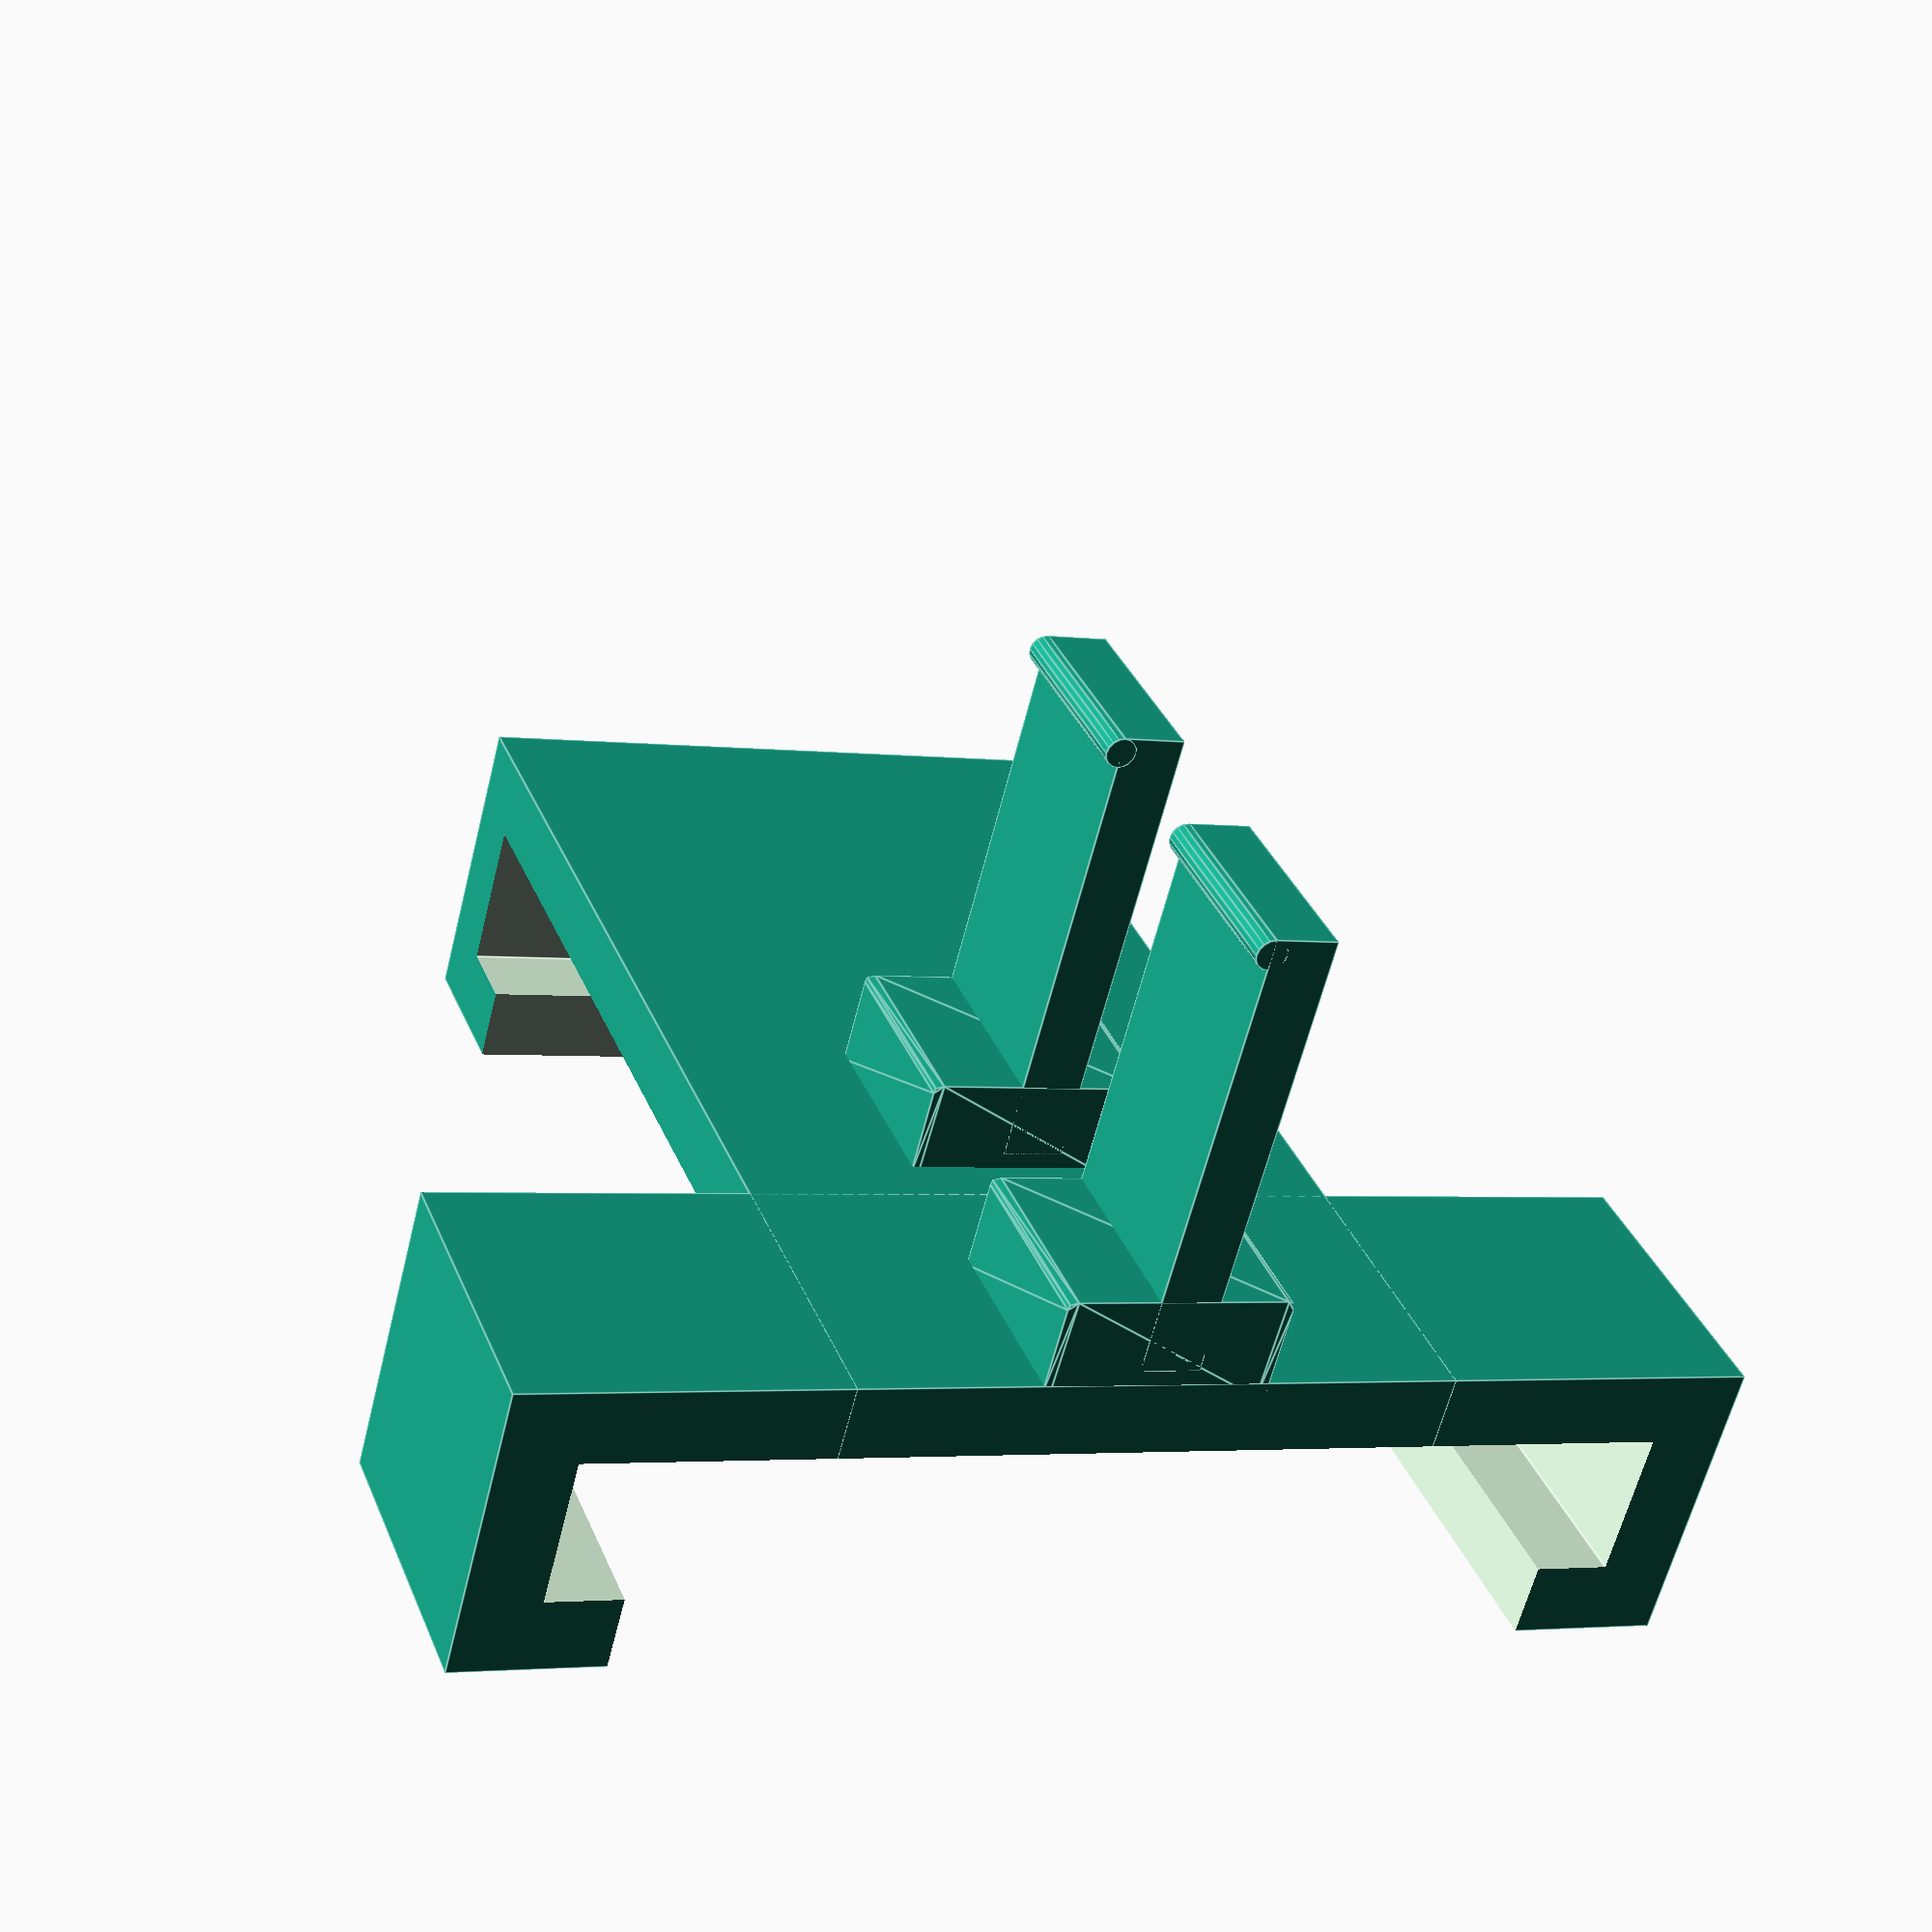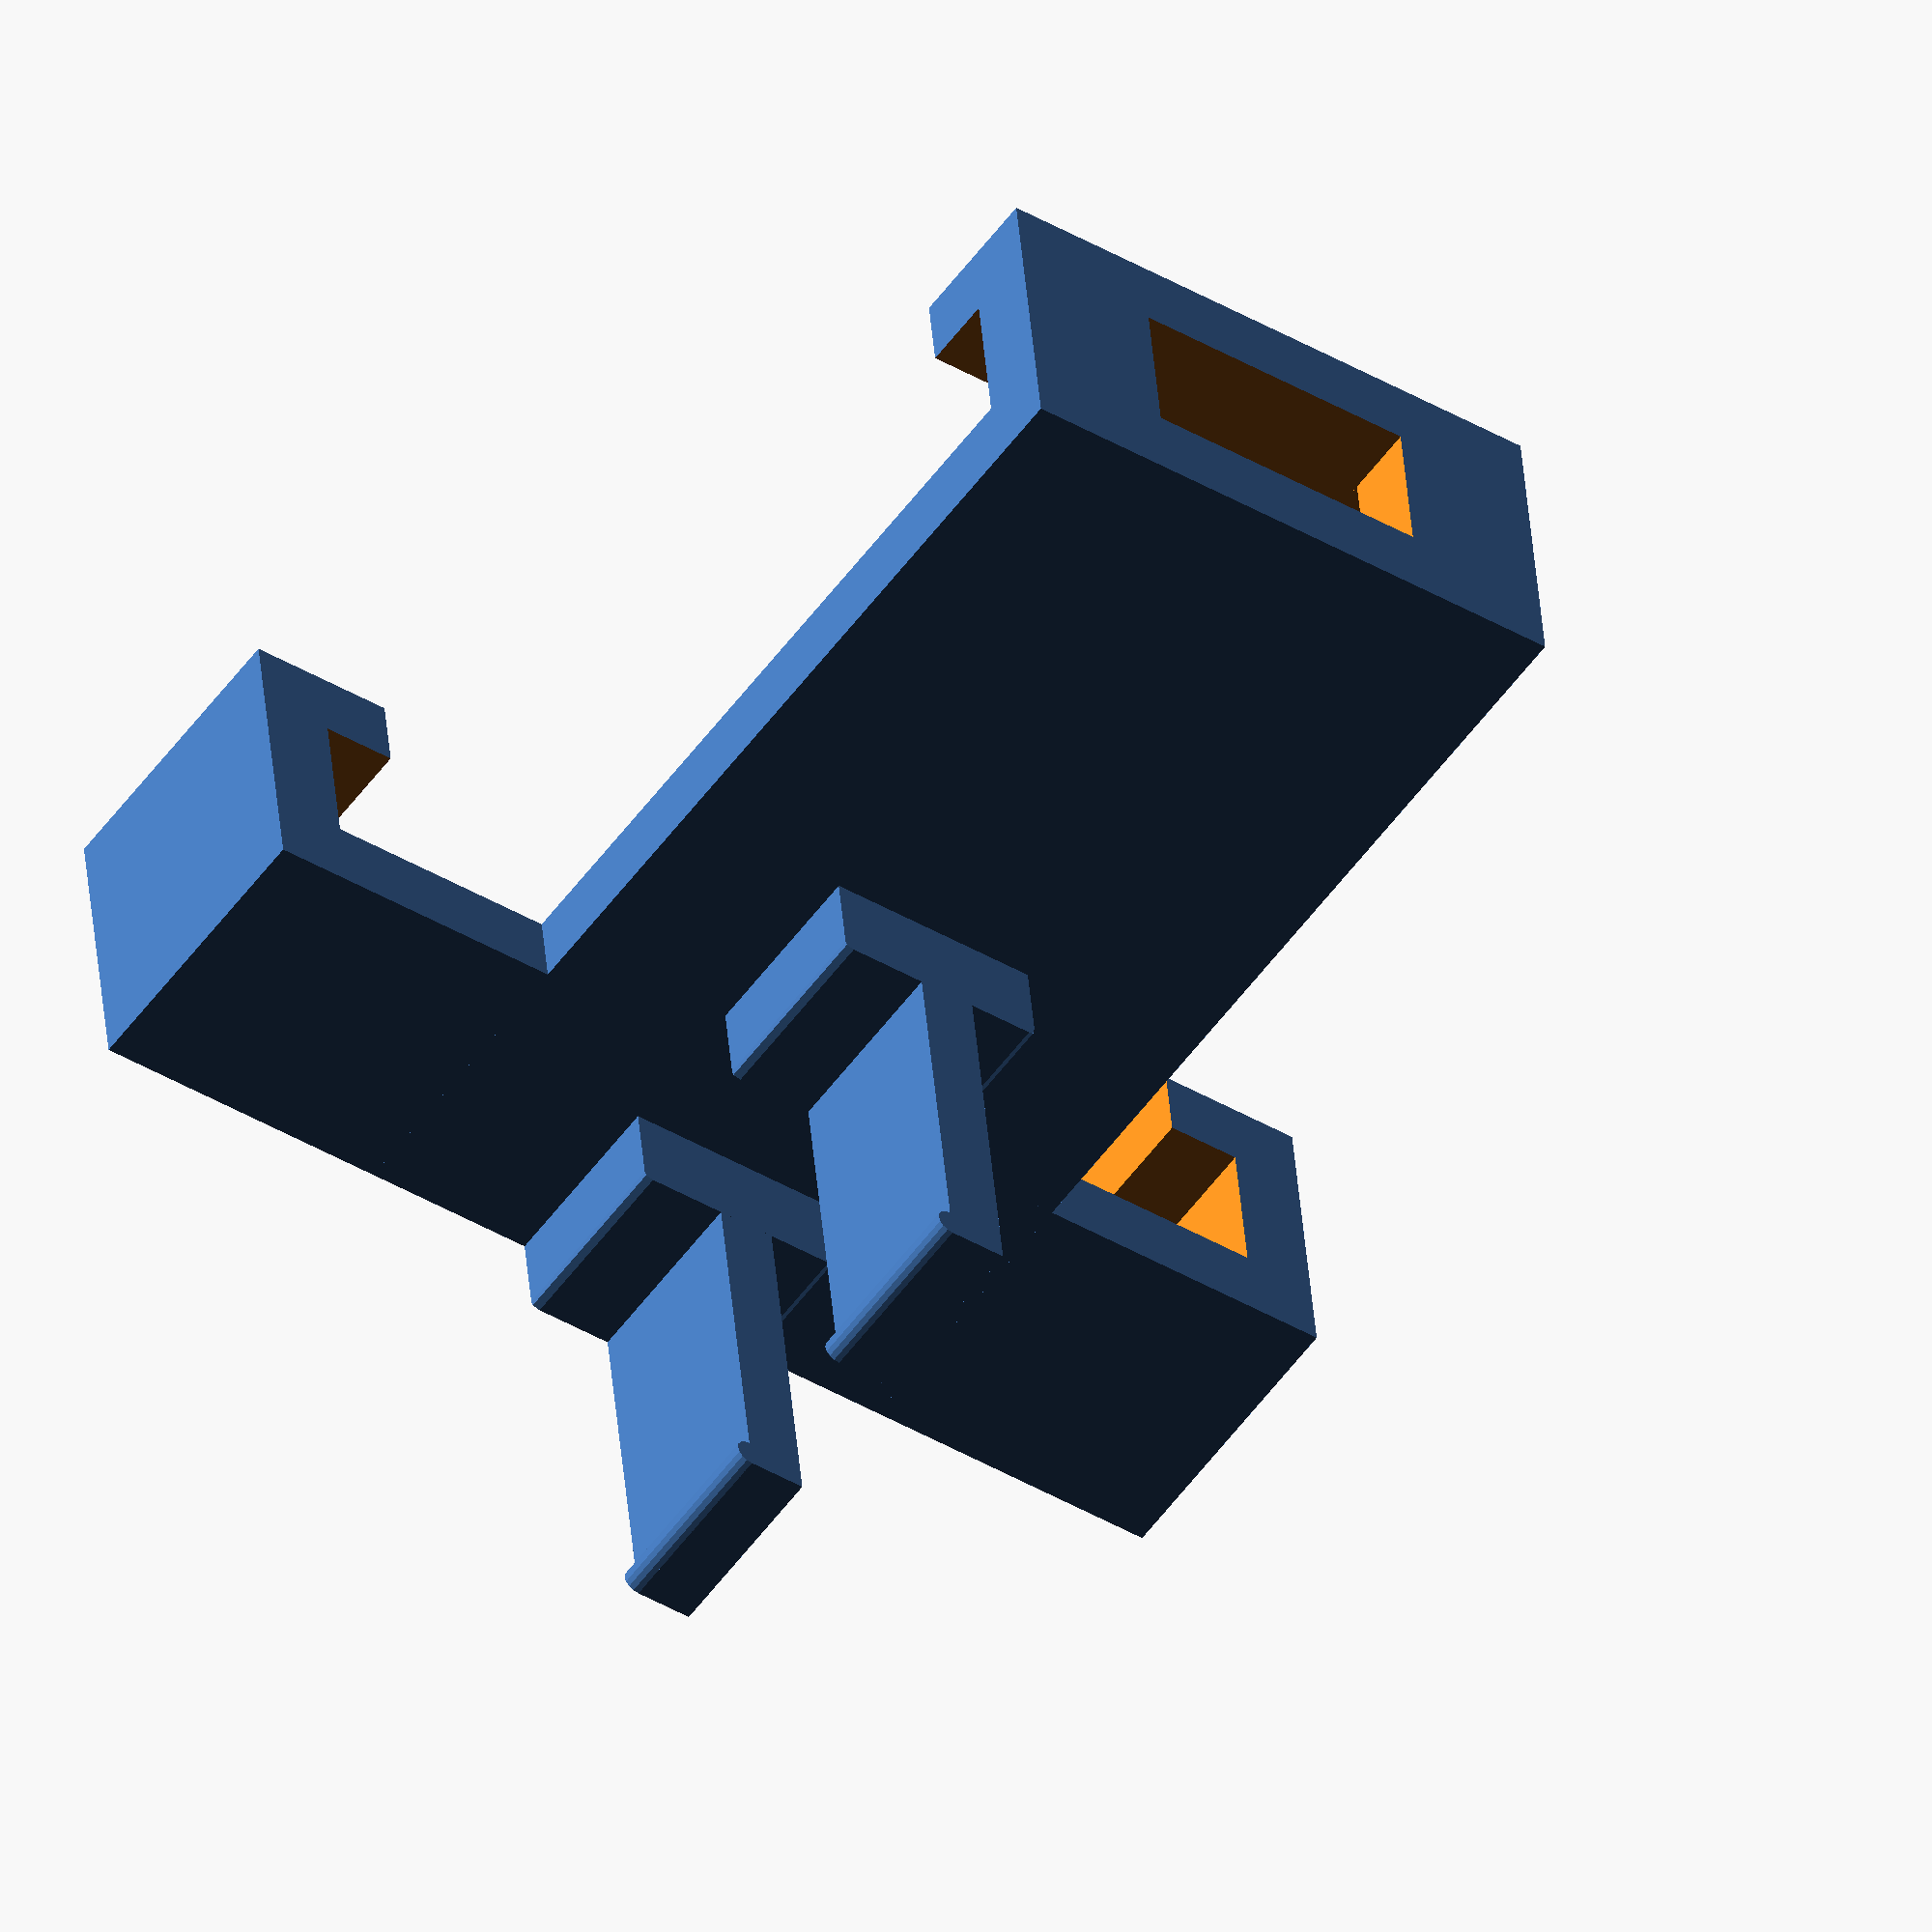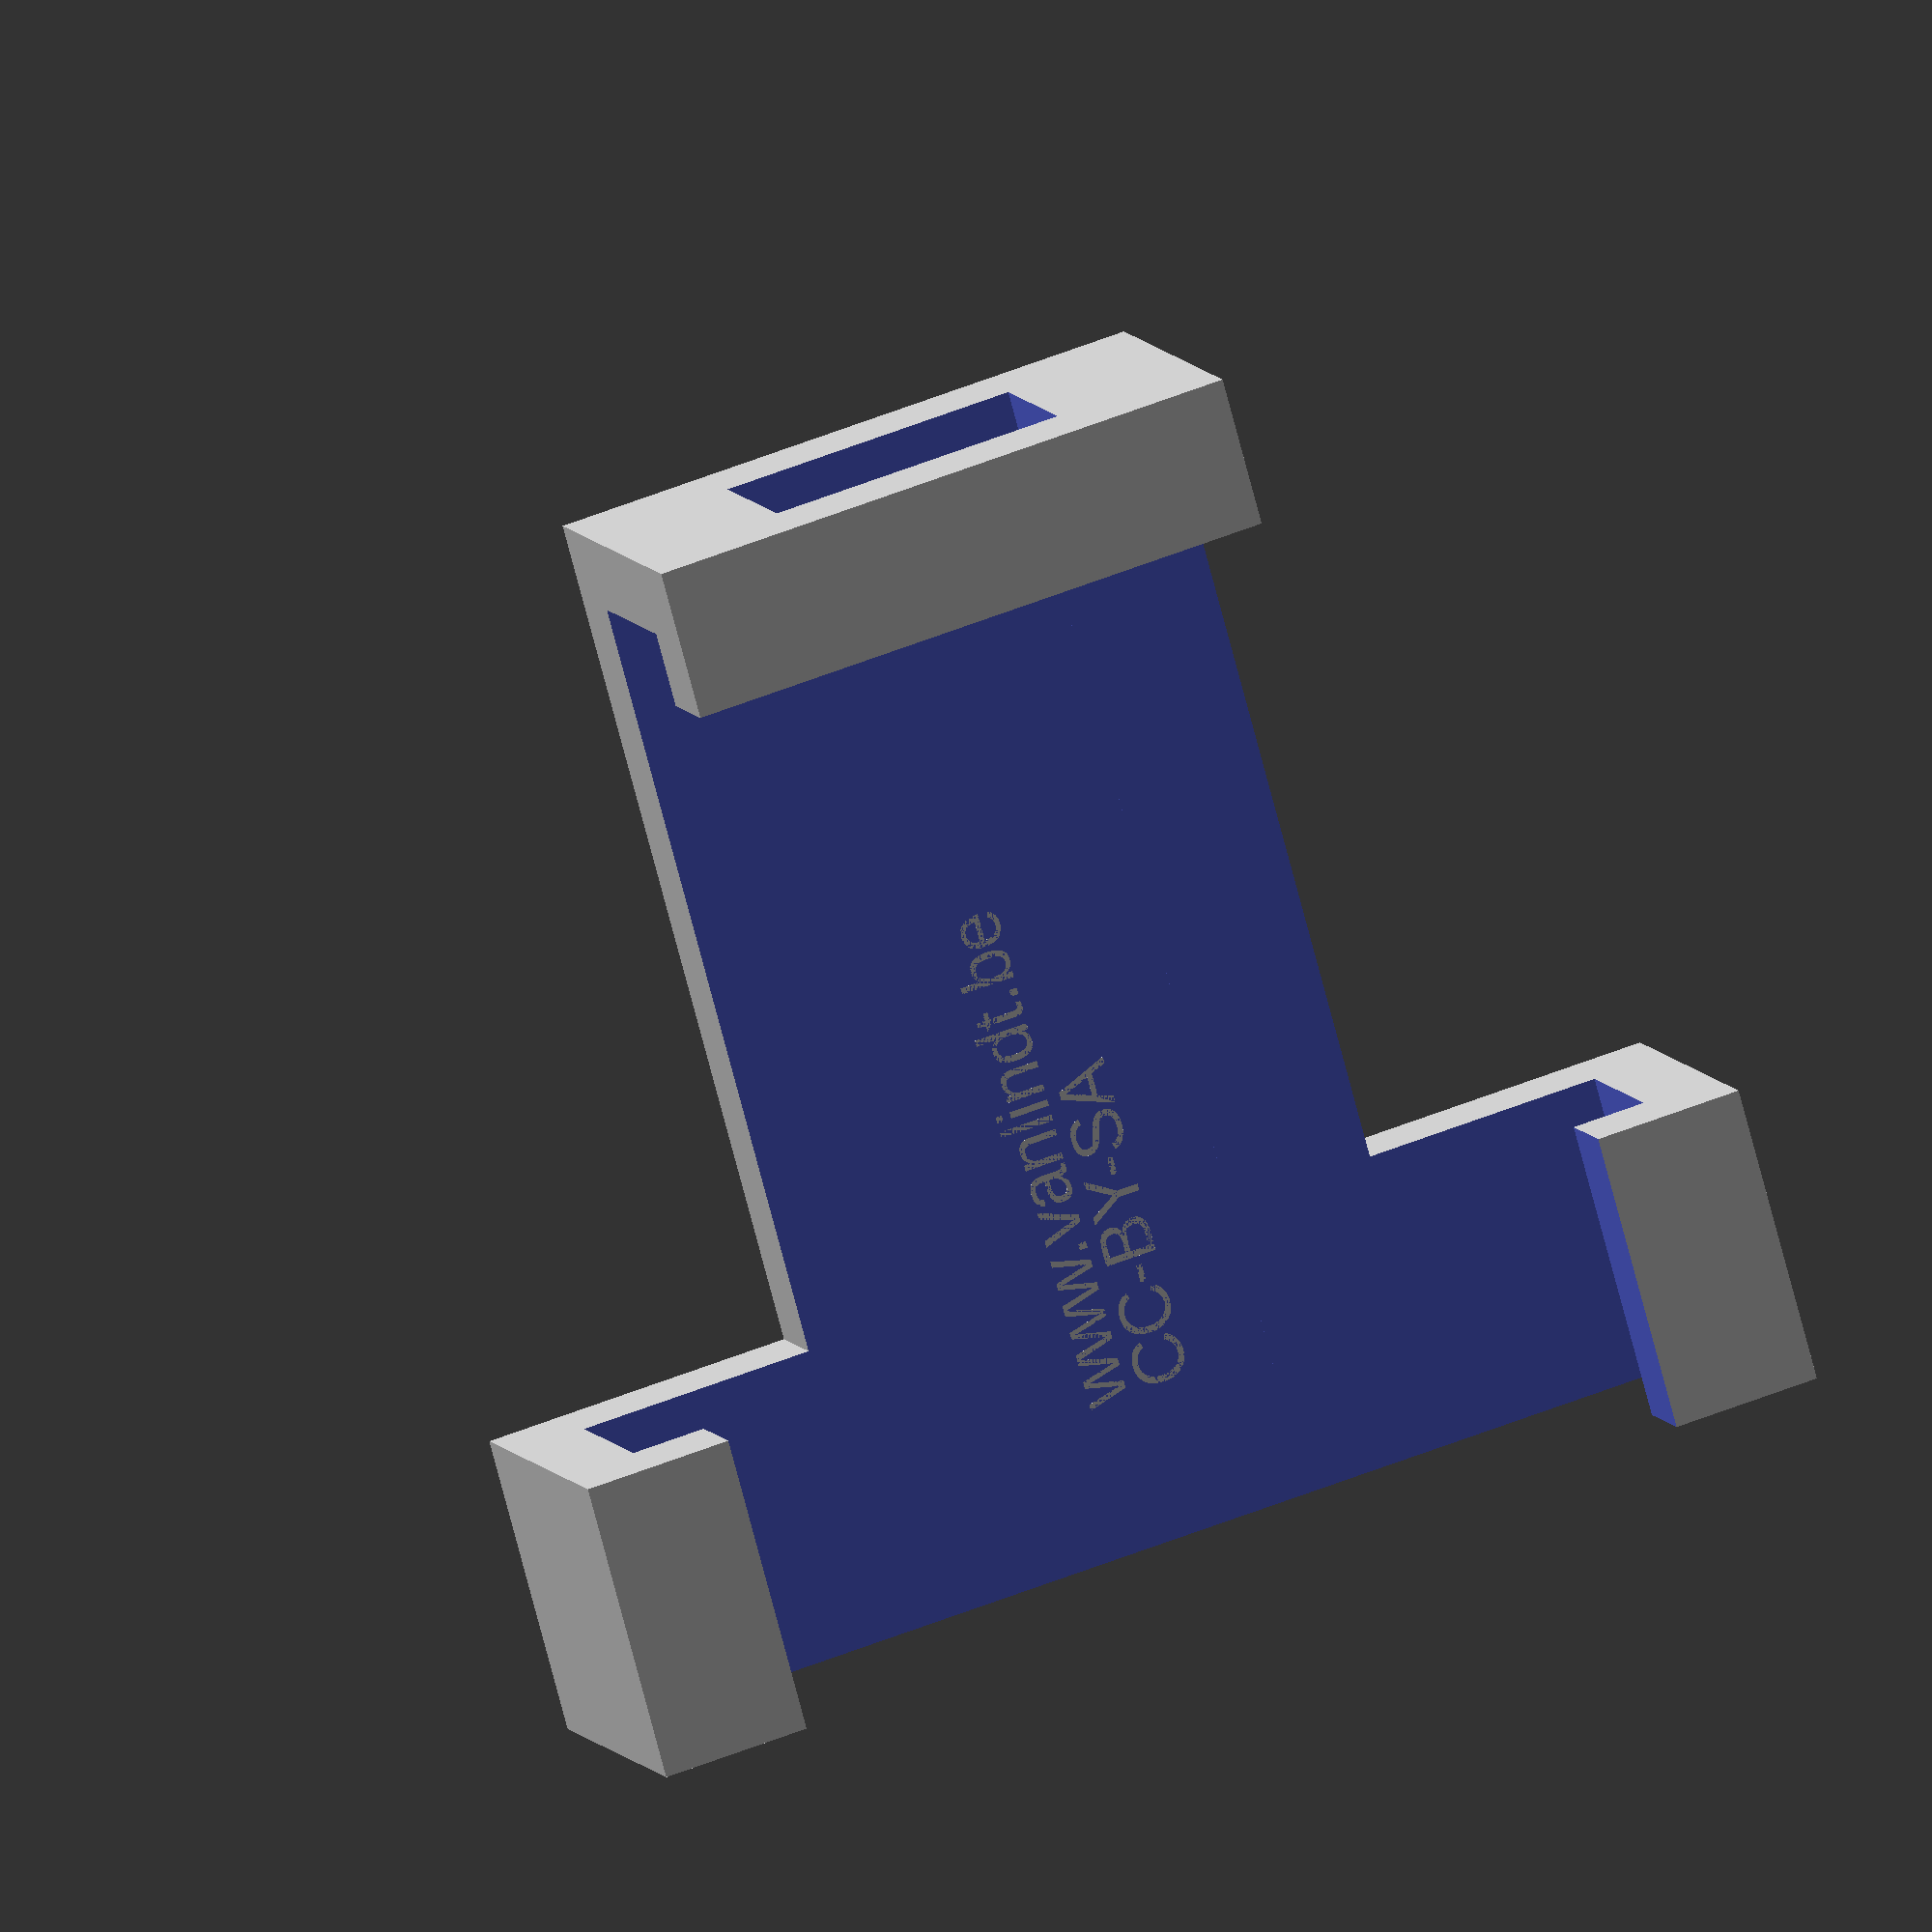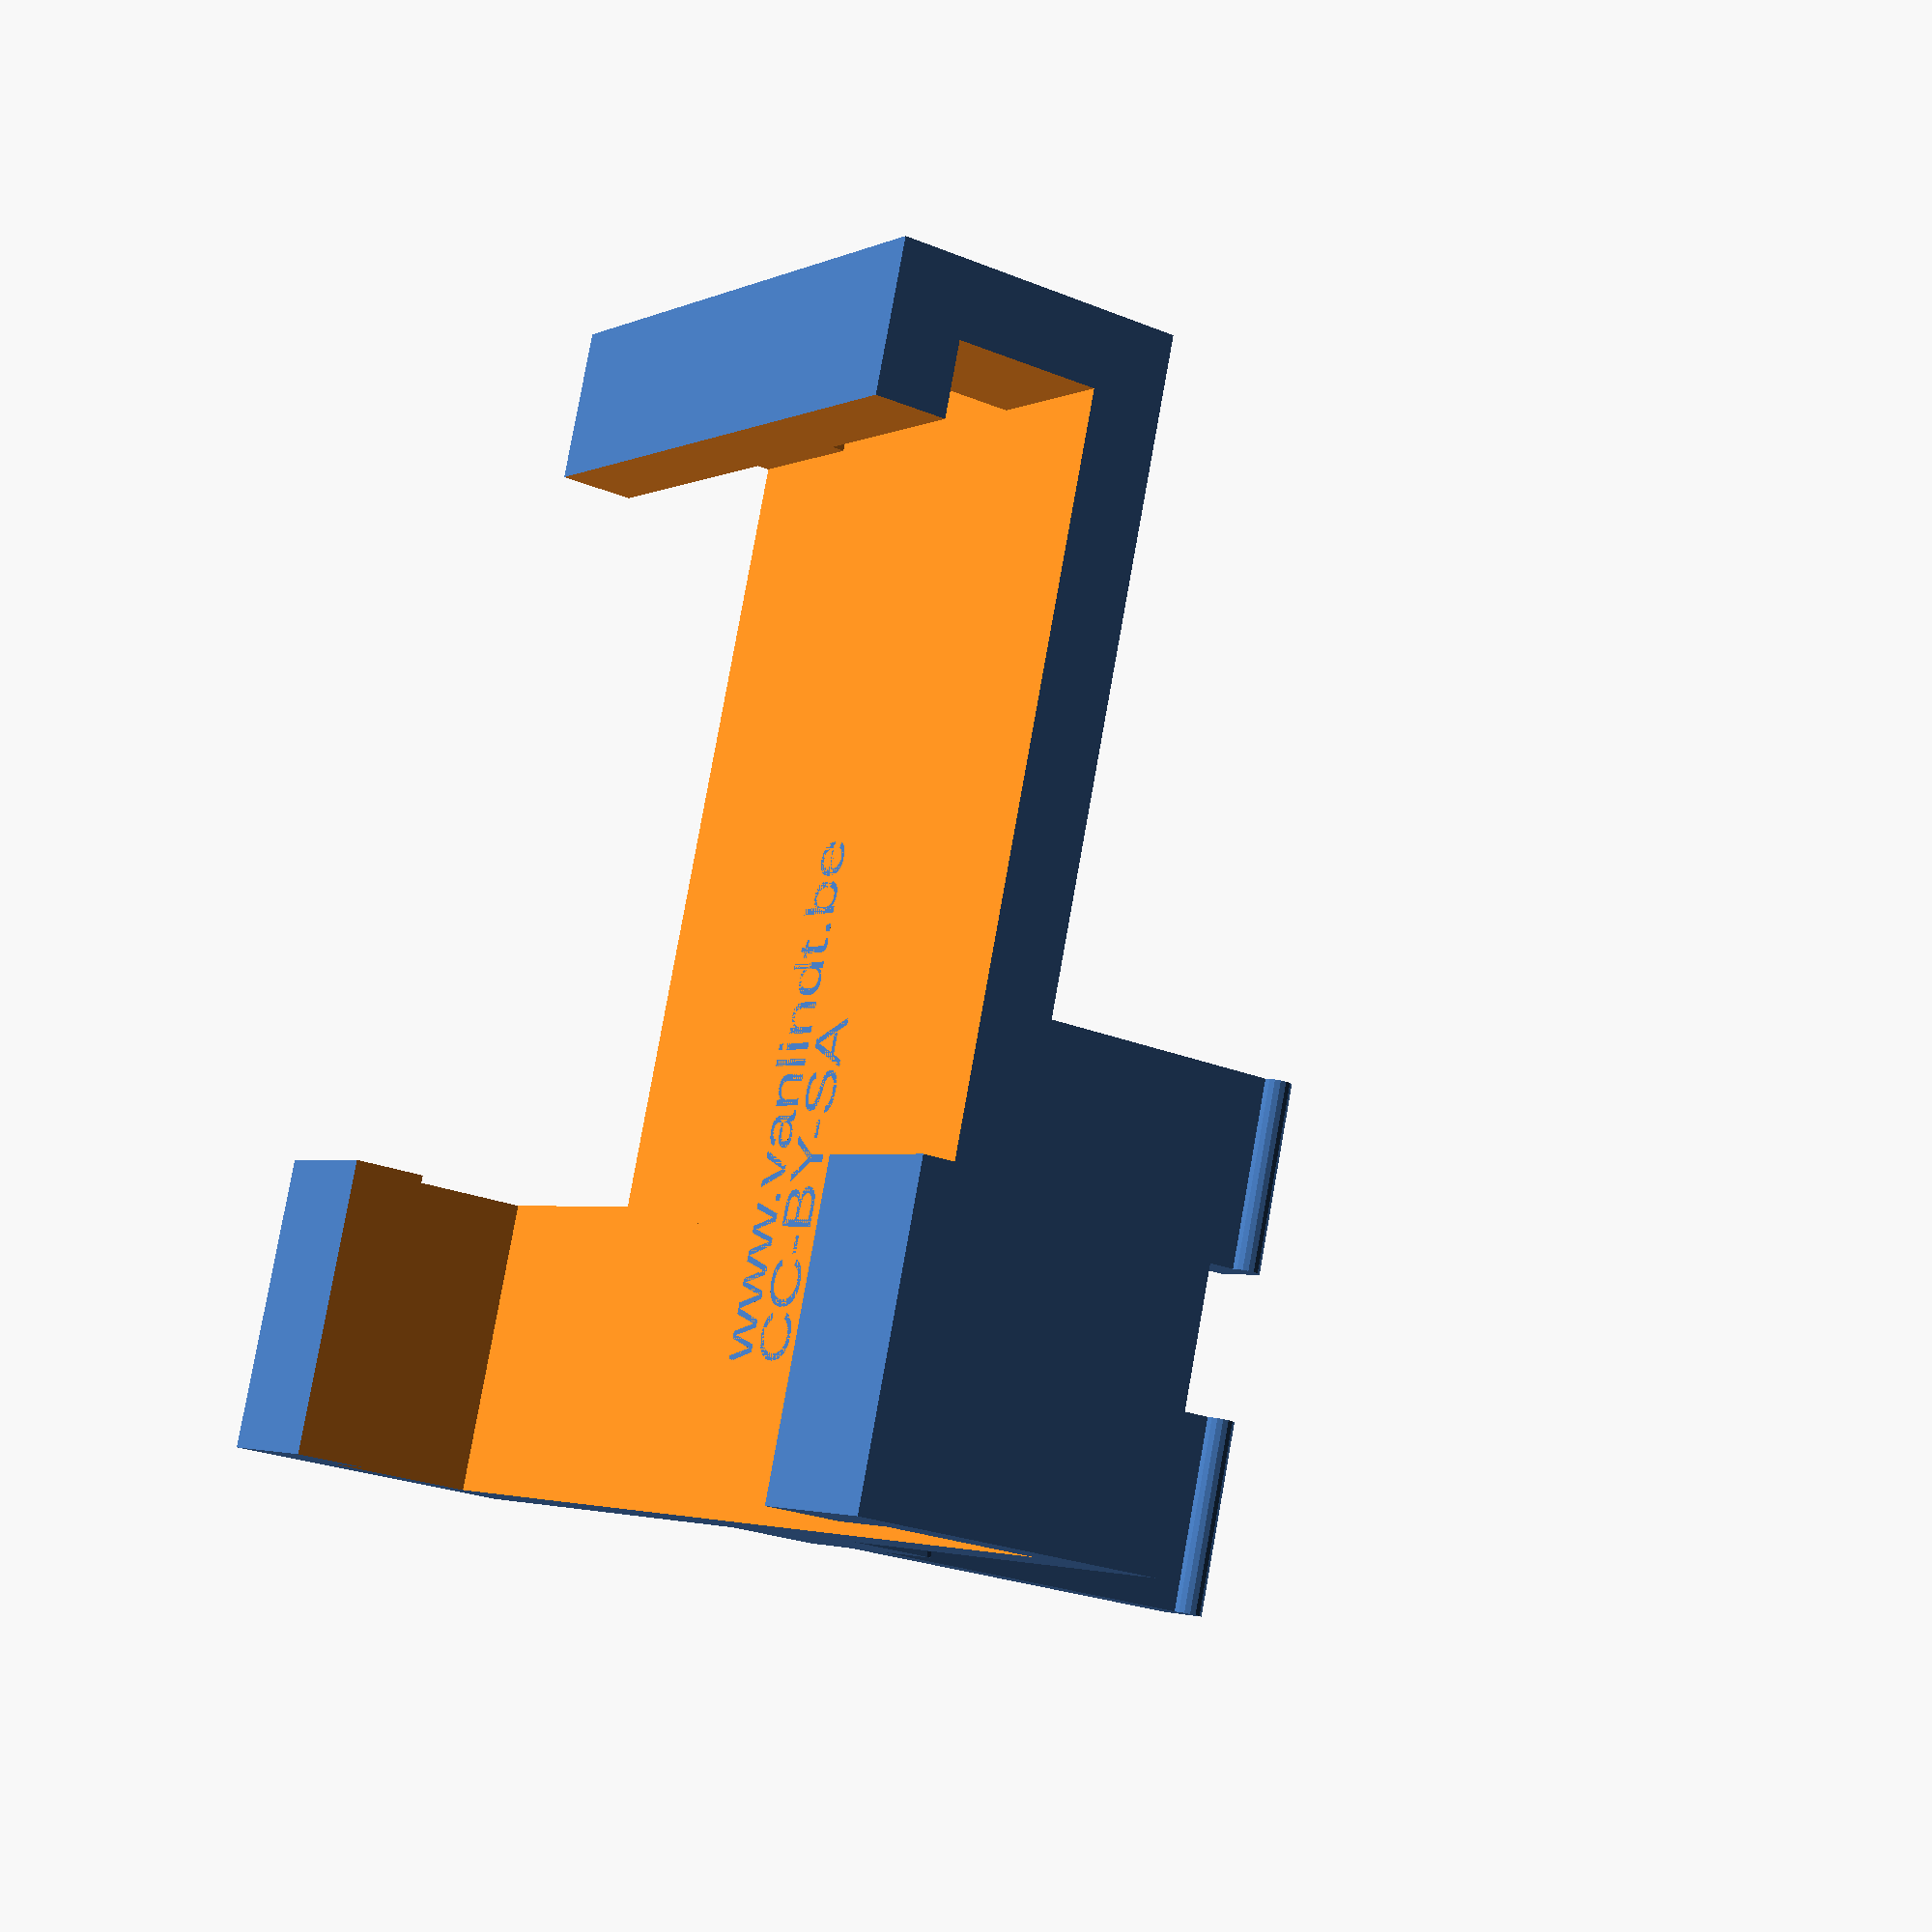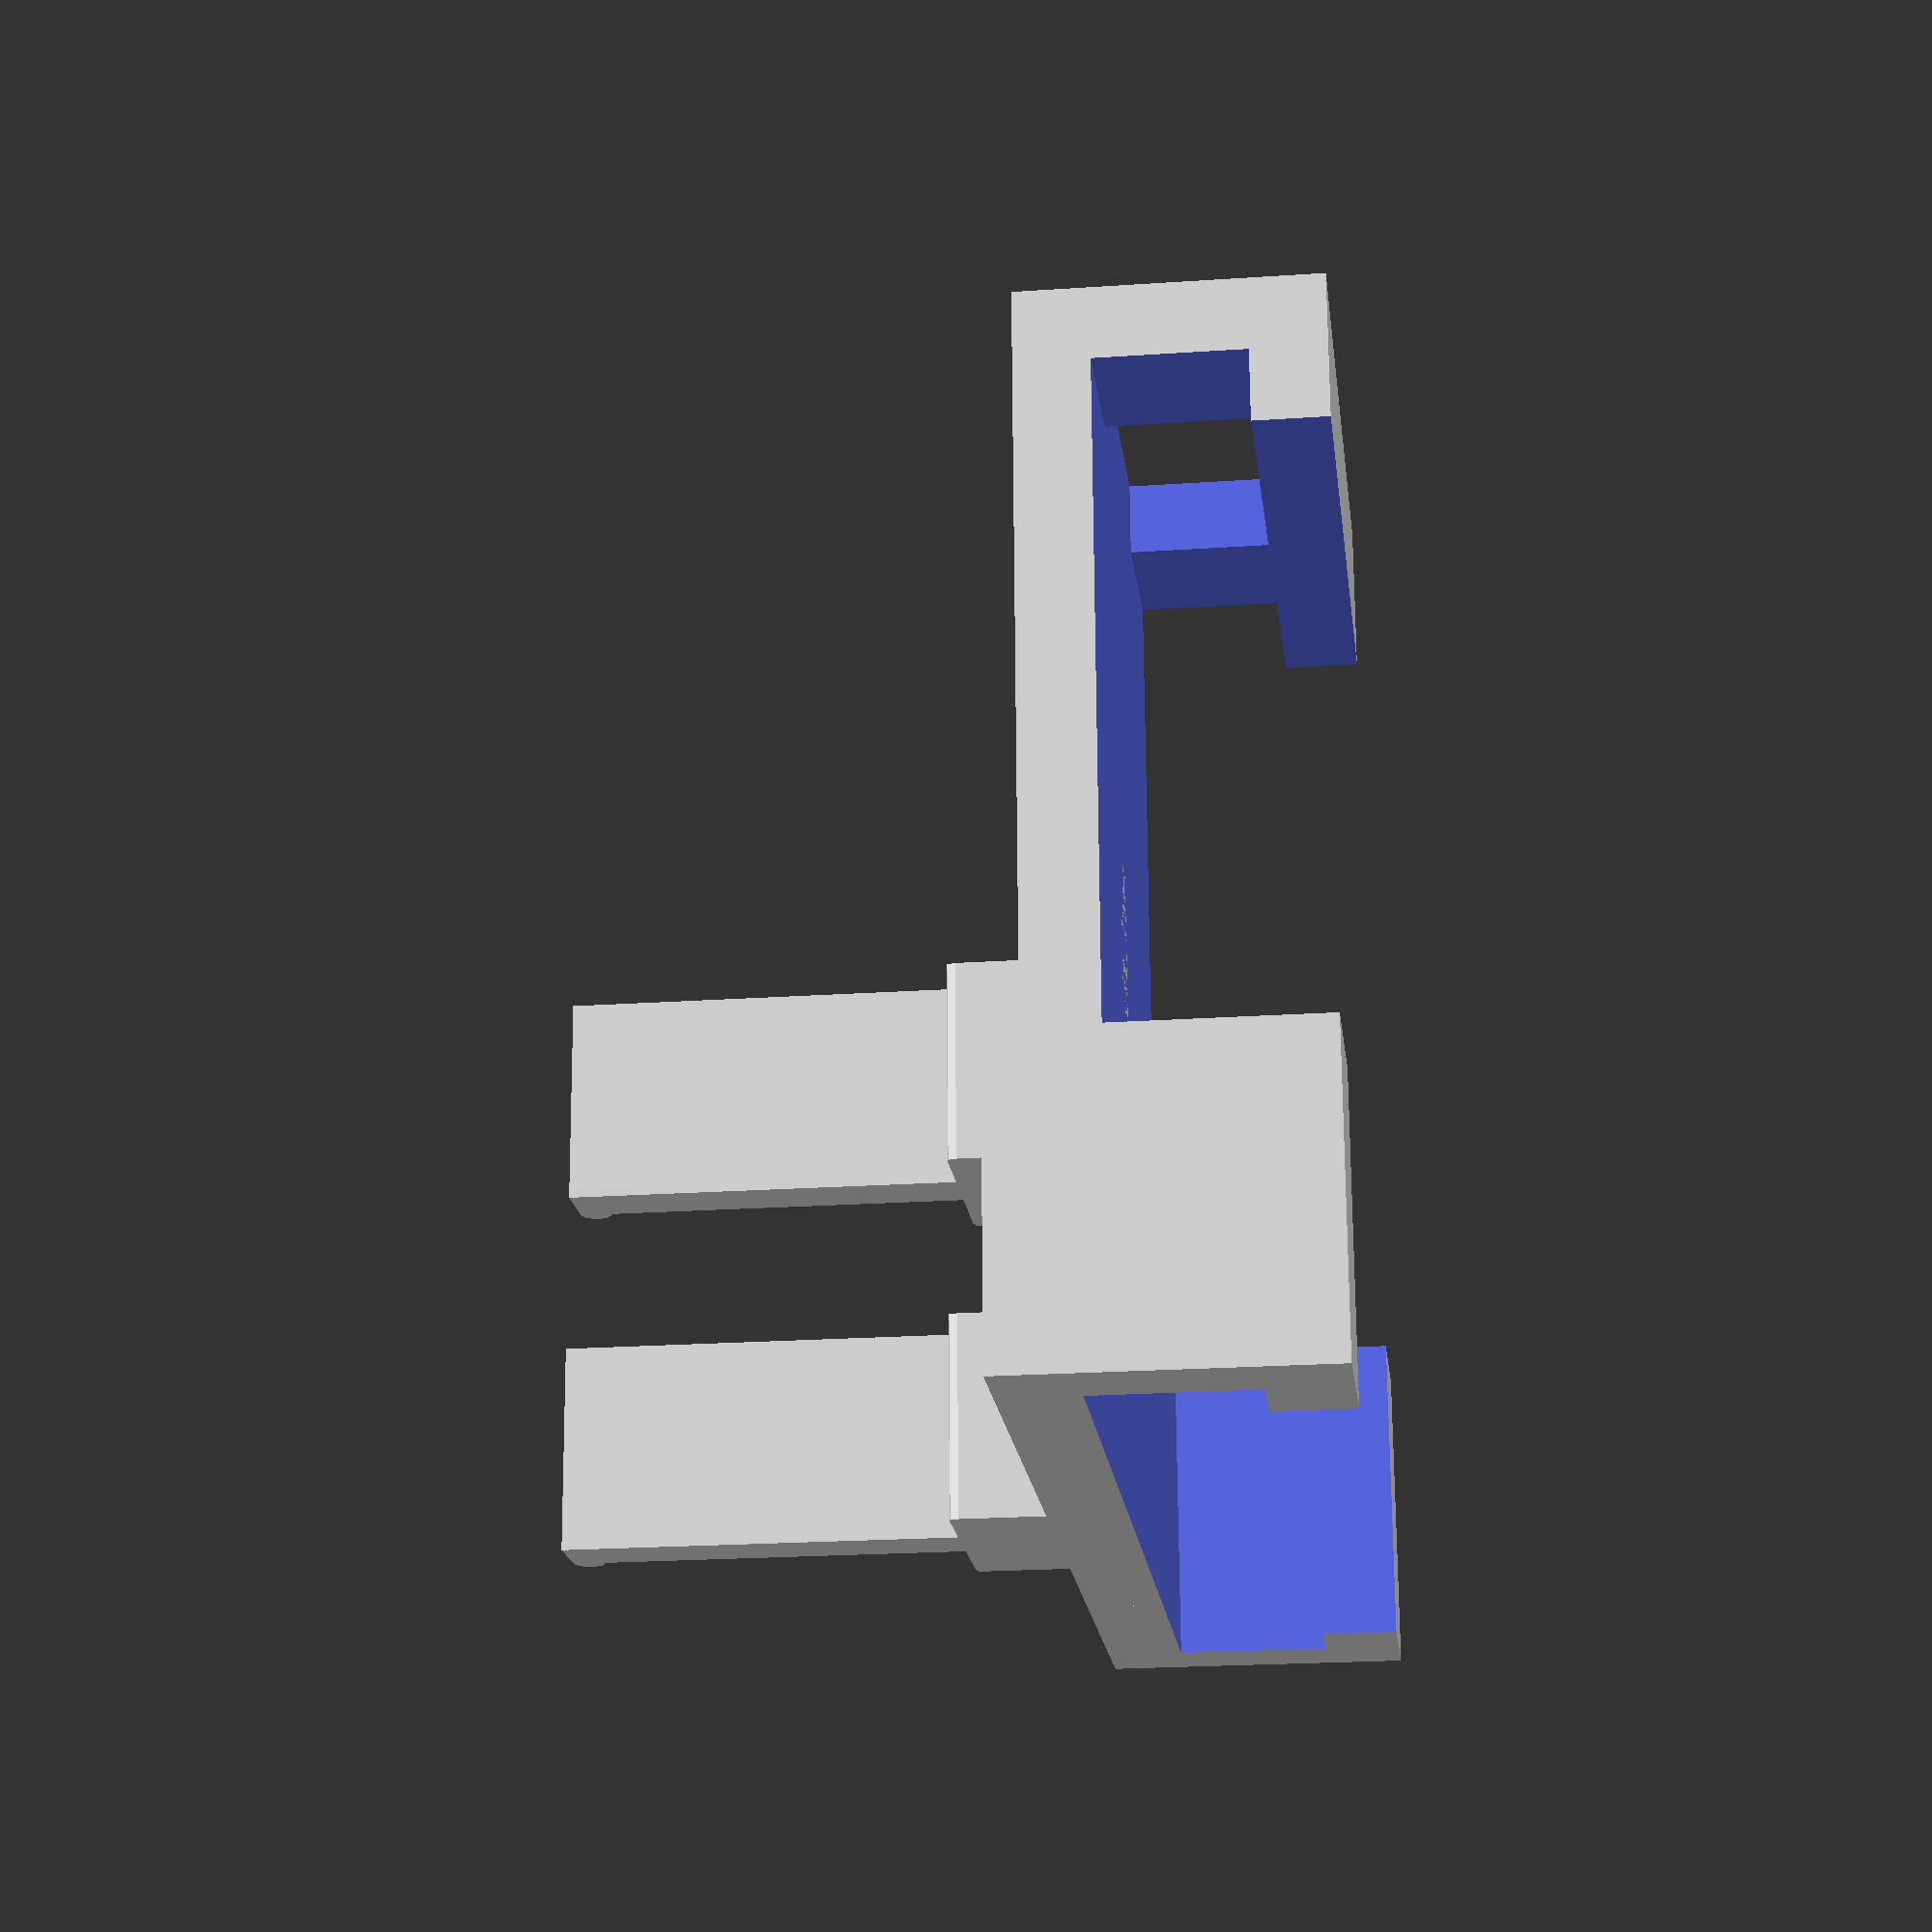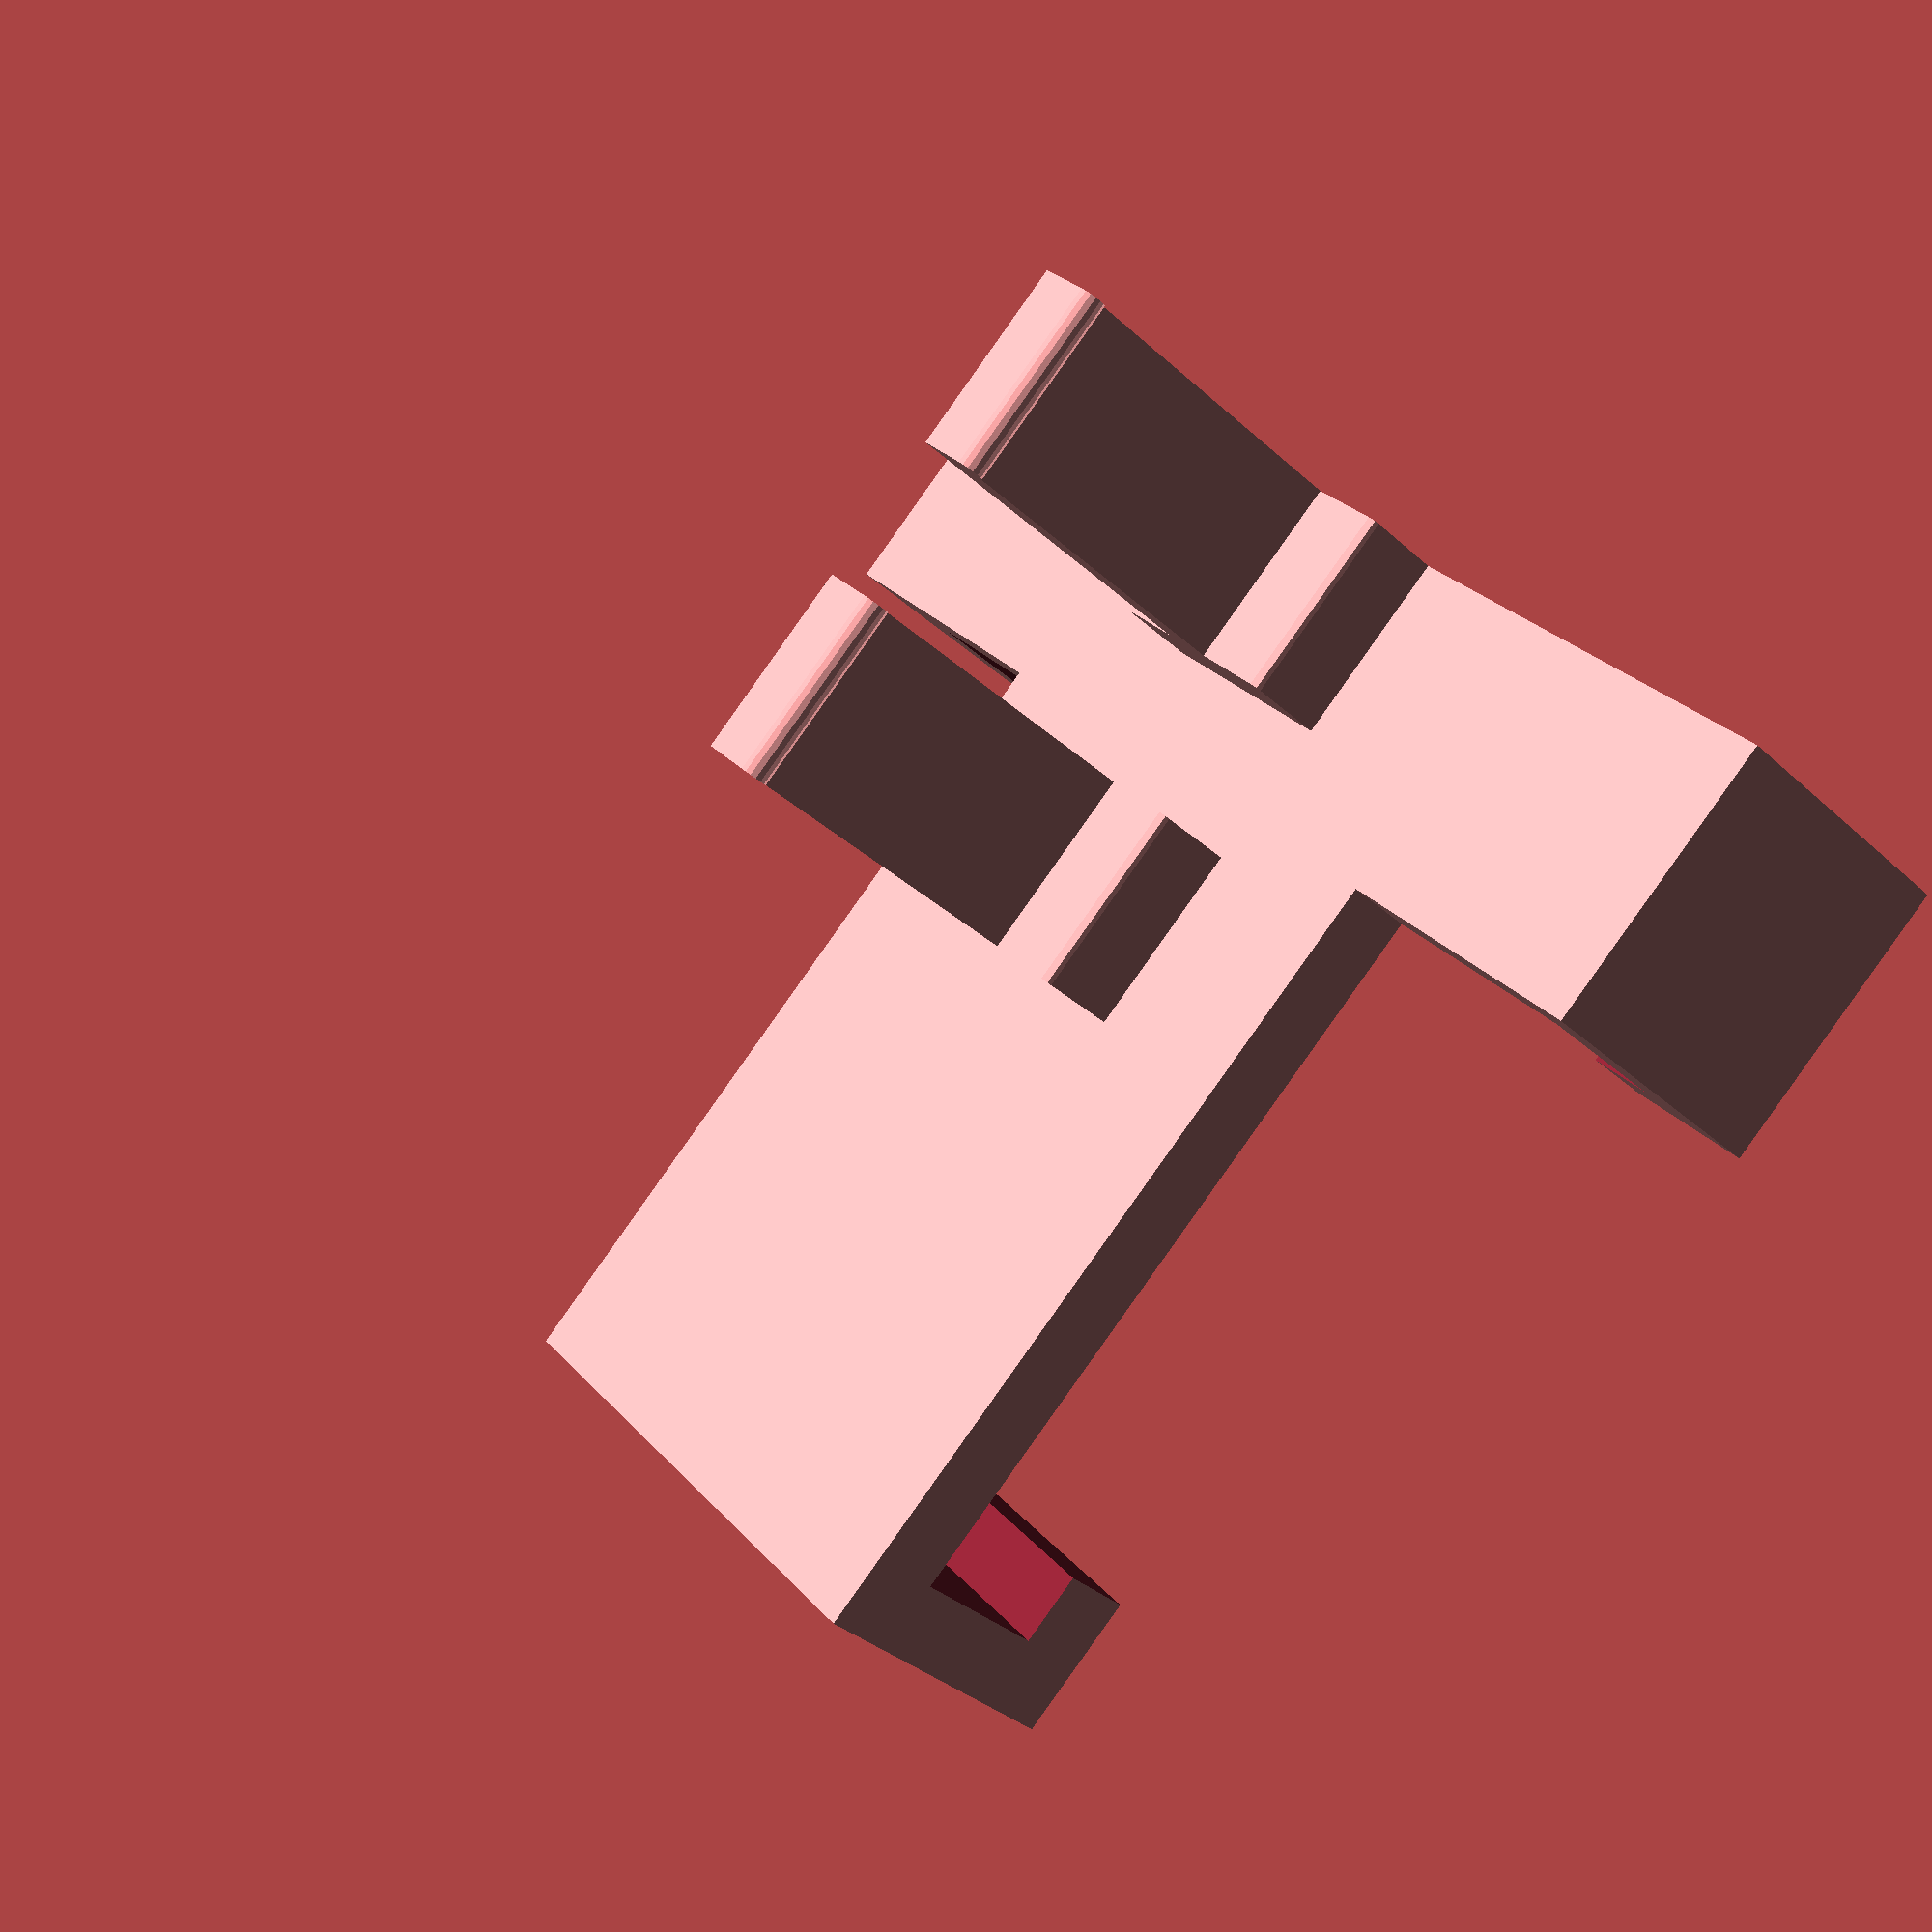
<openscad>
/*

            _________________-----_________________
           /                 \___/                 \
          |     _______________________________     |
          | || |                               |    |
          | || | Support pour smartphone pour  |    |_
          |    | Fiat Punto v.sqrt(2)-1        |   |  |
          | || | Ecrit en OpenSCAD par         | <>|  |
          | || | Vanlindt Marc (c) 2016        |   |__|
          |    | CC-BY-SA - www.vanlindt.be    |    |
          | || | marc@vanlindt.be              |    |
          | || |_______________________________|    |
          |                  ___                    |
           \________________/   \__________________/
                            -----



*/

Modele_de_smartphone="Huawei SCL-L01"; //[Google Nexus 6, Huawei SCL-L01, HTC One,iPhone 4,iPhone 5, iPhone 6, OnePlus One, Samsung Galaxy S4, Samsung Galaxy S5, Sony XPeria Z3, custom]
Visualisation="paysage";//[paysage,portrait]
Trou_pour_alimentation="oui";//[oui,non]
Largeur_du_smartphone=100;
Longueur_du_smartphone=200;
Epaisseur_du_smartphone=10;
Epaisseur_du_support=5; //[2:15]

ObjetFinal();




module ObjetFinal(){
modele=
[
    ["Huawei SCL-L01",72,143,10],
    ["iPhone 4",58.6,115.2,9.3],
    ["iPhone 5",58.6,123.8,7.6],
    ["iPhone 6",67,138.1,6.9],
    ["HTC One",70.6,146.4,9.4],
    ["Samsung Galaxy S4",69.8,136.6,7.9],
    ["Samsung Galaxy S5",72.5,142,8.1],
    ["Sony XPeria Z3",72,146,7.3],
    ["OnePlus One",75.9,152.9,8.9],
    ["Google Nexus 6",83,159.3,10.1],
    
    ["custom",Largeur_du_smartphone,Longueur_du_smartphone,Epaisseur_du_smartphone]    
];
        for(i=[0:len(modele)])
        {
            if (Modele_de_smartphone==modele[i][0]&&Visualisation=="paysage"){
            ToutLeSupport(LASM=modele[i][1],LOSM=modele[i][2],HASM=modele[i][3]);}
        
            if (Modele_de_smartphone==modele[i][0]&&Visualisation=="portrait"){
            ToutLeSupport(LASM=modele[i][2],LOSM=modele[i][1],HASM=modele[i][3]);}        
        }
      

}


module ToutLeSupport()
{
    union()
    {
        accroches();
        support(LASM=LASM,LOSM=LOSM,HASM=HASM);
    }    
}

module support()
{ 
union()
    {
    difference()
    {
        union()
        {
    
            if(Trou_pour_alimentation=="oui"&&Visualisation=="portrait")
            {
                translate([0,10,HASM/2+Epaisseur_du_support])
                cube([LASM+Epaisseur_du_support*2,20+Epaisseur_du_support*2,HASM+Epaisseur_du_support*2],center=true);

                translate([0,(LOSM/2+Epaisseur_du_support)/2,HASM/2+Epaisseur_du_support])
                cube([20,LOSM/2+Epaisseur_du_support,HASM+Epaisseur_du_support*2],center=true);} 
            
            if(Trou_pour_alimentation=="oui"&&Visualisation=="paysage")
            {
                translate([0,10,HASM/2+Epaisseur_du_support])
                cube([LASM+Epaisseur_du_support*2,20,HASM+Epaisseur_du_support*2],center=true);
                                
                translate([0,(LOSM/2+Epaisseur_du_support)/2,HASM/2+Epaisseur_du_support])
                cube([20+20,LOSM/2+Epaisseur_du_support,HASM+Epaisseur_du_support*2],center=true);} 
            
            if(Trou_pour_alimentation=="non")
                { translate([0,10,HASM/2+Epaisseur_du_support])
                cube([LASM+Epaisseur_du_support*2,20,HASM+Epaisseur_du_support*2],center=true);
                    
                    translate([0,(LOSM/2+Epaisseur_du_support)/2,HASM/2+Epaisseur_du_support])
                cube([20,LOSM/2+Epaisseur_du_support,HASM+Epaisseur_du_support*2],center=true);}

        }
        union()
        {
            translate([0,0,HASM/2+Epaisseur_du_support])
            cube([LASM,LOSM,HASM],center=true);
    
            translate([0,0,HASM+Epaisseur_du_support*2])
            cube([LASM-Epaisseur_du_support*2,LOSM-Epaisseur_du_support*2,HASM+Epaisseur_du_support*2],center=true);

            if(Trou_pour_alimentation=="oui" && Visualisation=="paysage")
            {
                translate([0,0,(HASM/2+Epaisseur_du_support)])
                cube([20,LOSM*2,HASM],center=true);
            }
            if(Trou_pour_alimentation=="oui" && Visualisation=="portrait")
            {
                
                translate([0,20/2,(HASM/2+Epaisseur_du_support)])
                rotate([0,0,90])
                cube([20,LOSM*4,HASM],center=true);
            }



        }
        if(Visualisation=="paysage")
        {
            signature(aa=2,oo=0,t=LOSM/2*20/42);
        }
        else
        {
            
            translate([LASM/5,20/2,0])
            rotate([0,0,90])
            signature(aa=2,oo=0,t=LASM/2*20/42);
        }

    }

    if(Visualisation=="paysage")
    {
        signature(aa=3,oo=0,t=LOSM/2*20/42);
    }
    else
    {
        translate([LASM/5,20/2,0])
        rotate([0,0,90])
        signature(aa=3,oo=0,t=LASM/2*20/42);}
    }

}












module accroches()
{
    rotate([0,0,180])
    translate([0,0,-31])
    {
        translate([-2,-13,0])
        accroche();
        translate([-2,-13-23,0])
        accroche();
    }
}
module accroche()
{
    union()
    {
        cube([4,13,30]);

        translate([0,0,1])
        rotate([-90,0,0])
        cylinder(d=2,h=13,$fn=16);

        translate([-6,13,25])
        rotate([90,0,0])
        linear_extrude(13)
        offset(-4)
        offset(4)
        square([15,7]);
    }
}

module signature(oo)
{
    rotate([0,0,90])
    translate([10,0,Epaisseur_du_support-aa])
    linear_extrude(height=aa)
    offset(oo)

    resize([t,t/4.2])
    {text("www.vanlindt.be");
    translate([0,-12,0])
    text("CC-BY-SA");
    }
}
</openscad>
<views>
elev=240.9 azim=200.8 roll=13.9 proj=p view=edges
elev=319.1 azim=325.3 roll=175.4 proj=o view=solid
elev=350.5 azim=344.4 roll=341.3 proj=o view=solid
elev=204.3 azim=198.2 roll=124.3 proj=p view=wireframe
elev=22.6 azim=356.8 roll=276.7 proj=p view=solid
elev=213.9 azim=311.8 roll=320.9 proj=p view=wireframe
</views>
